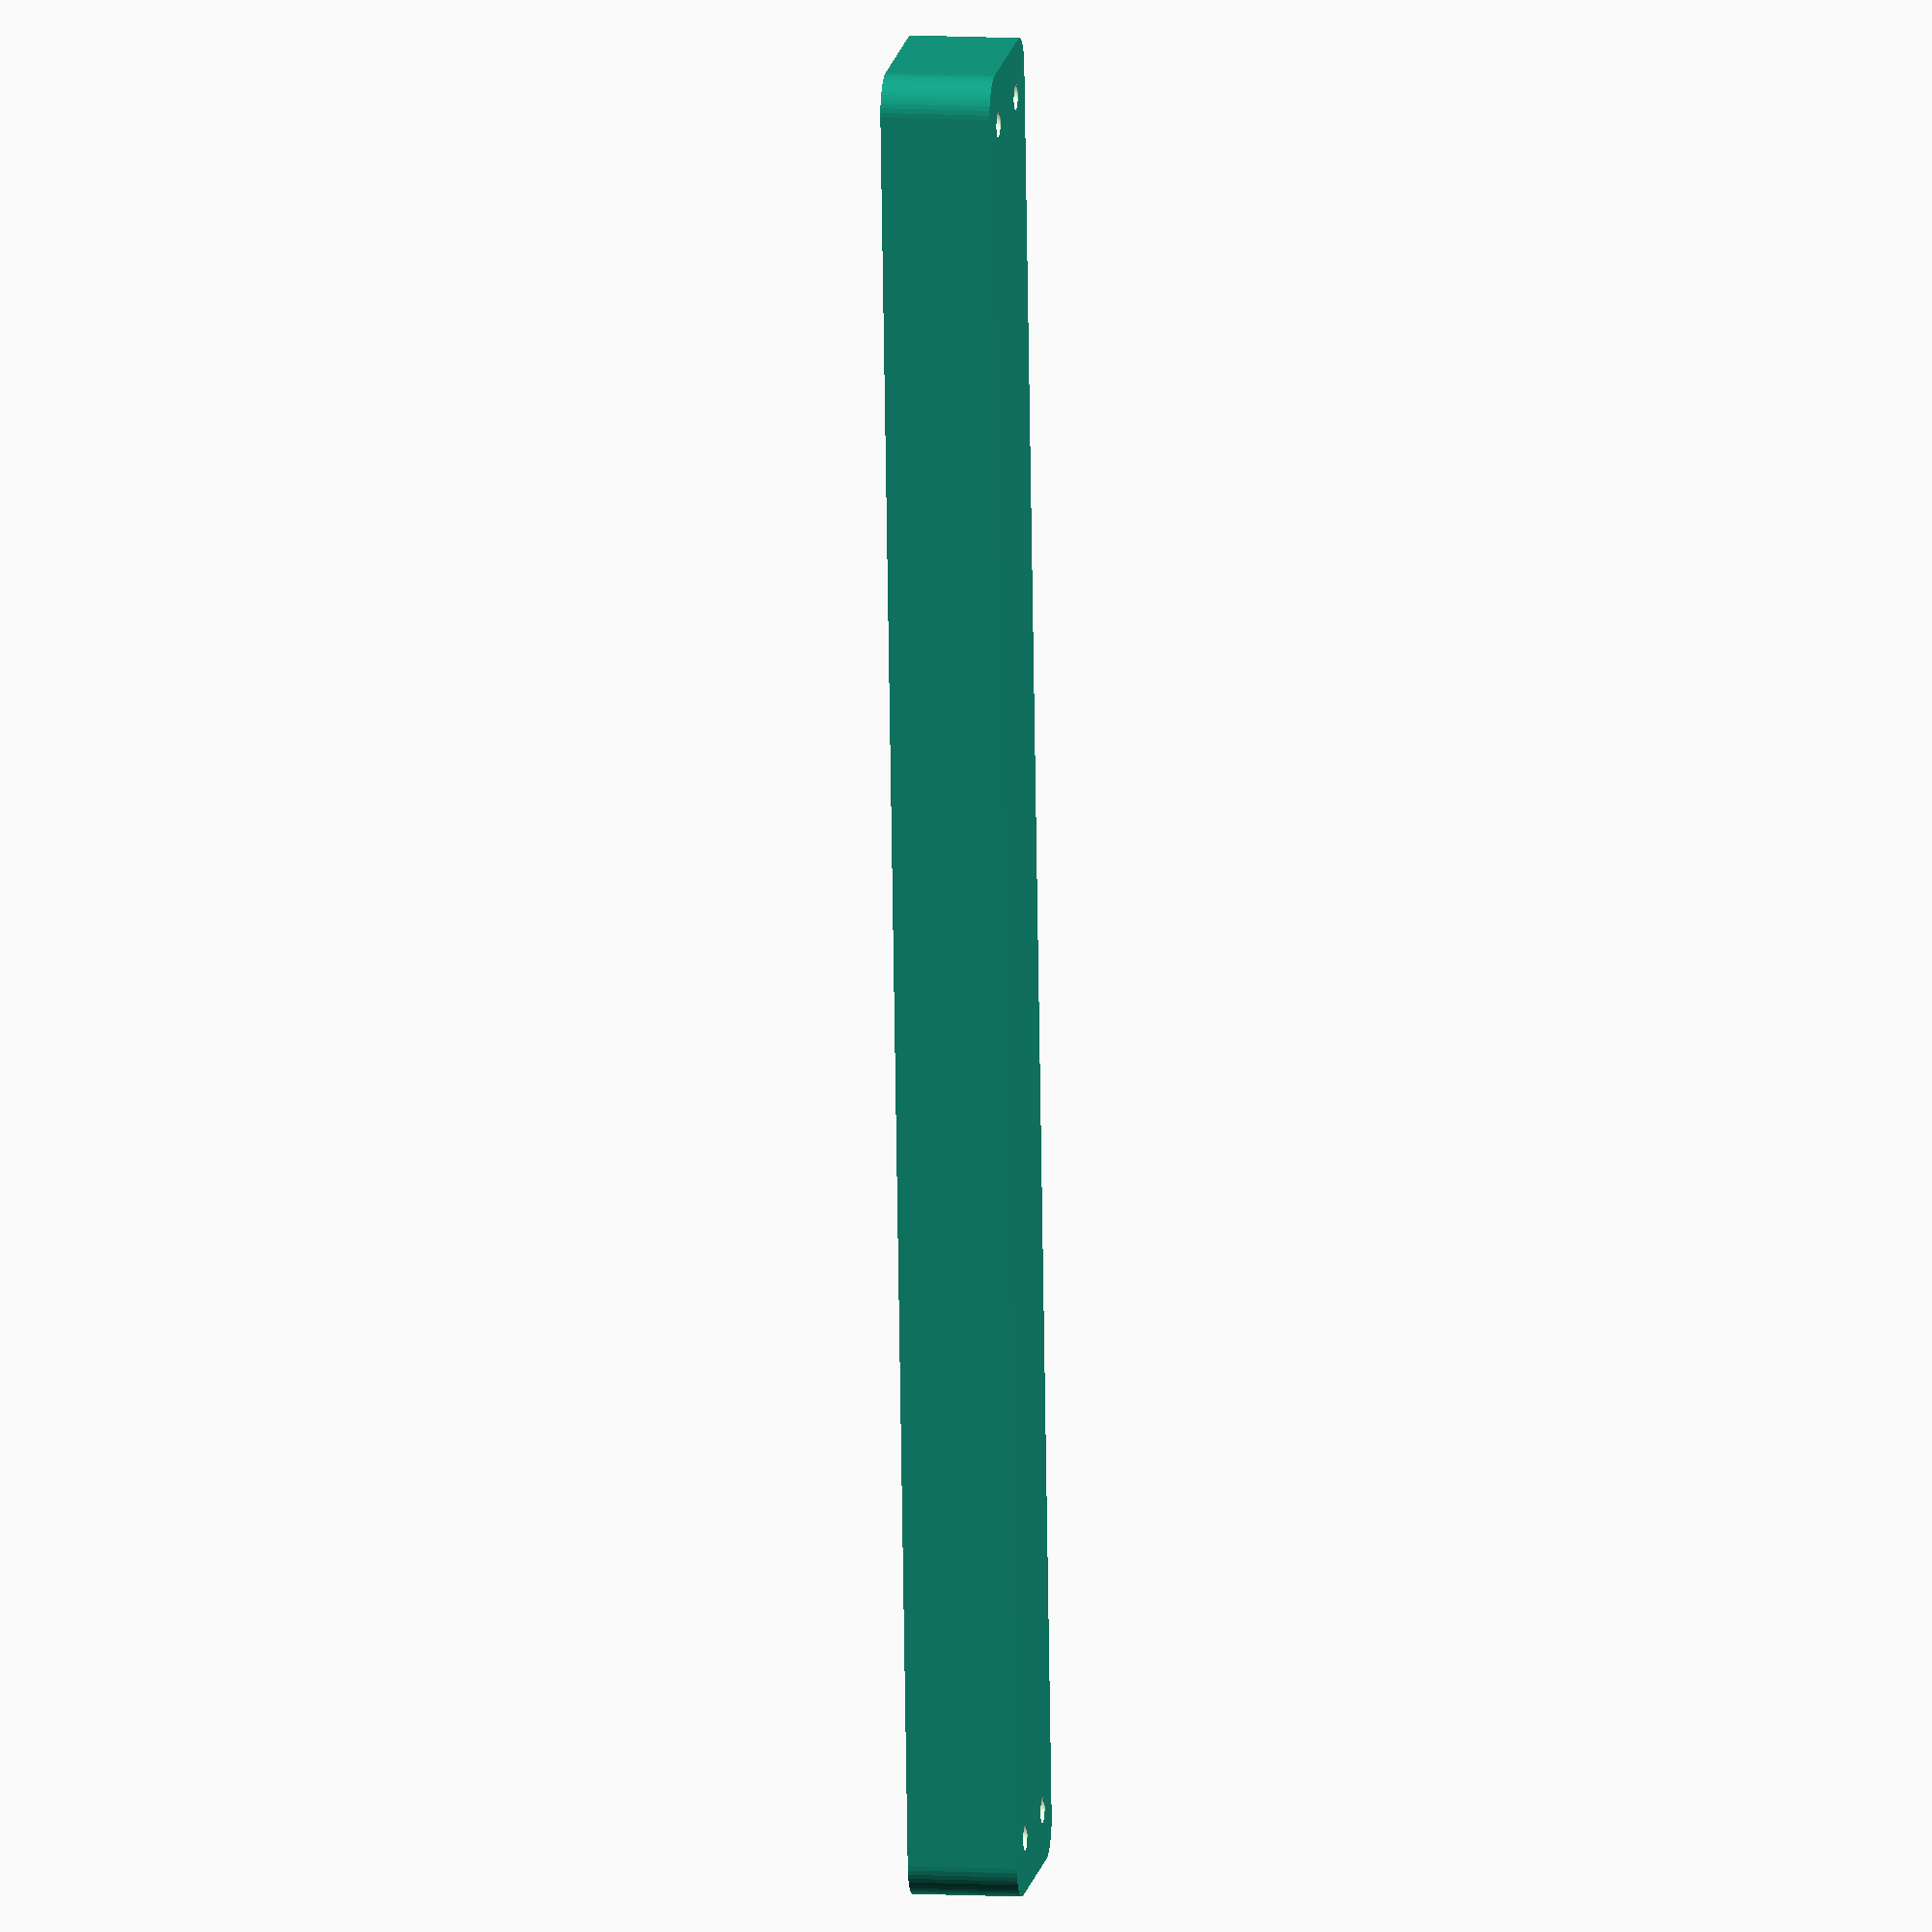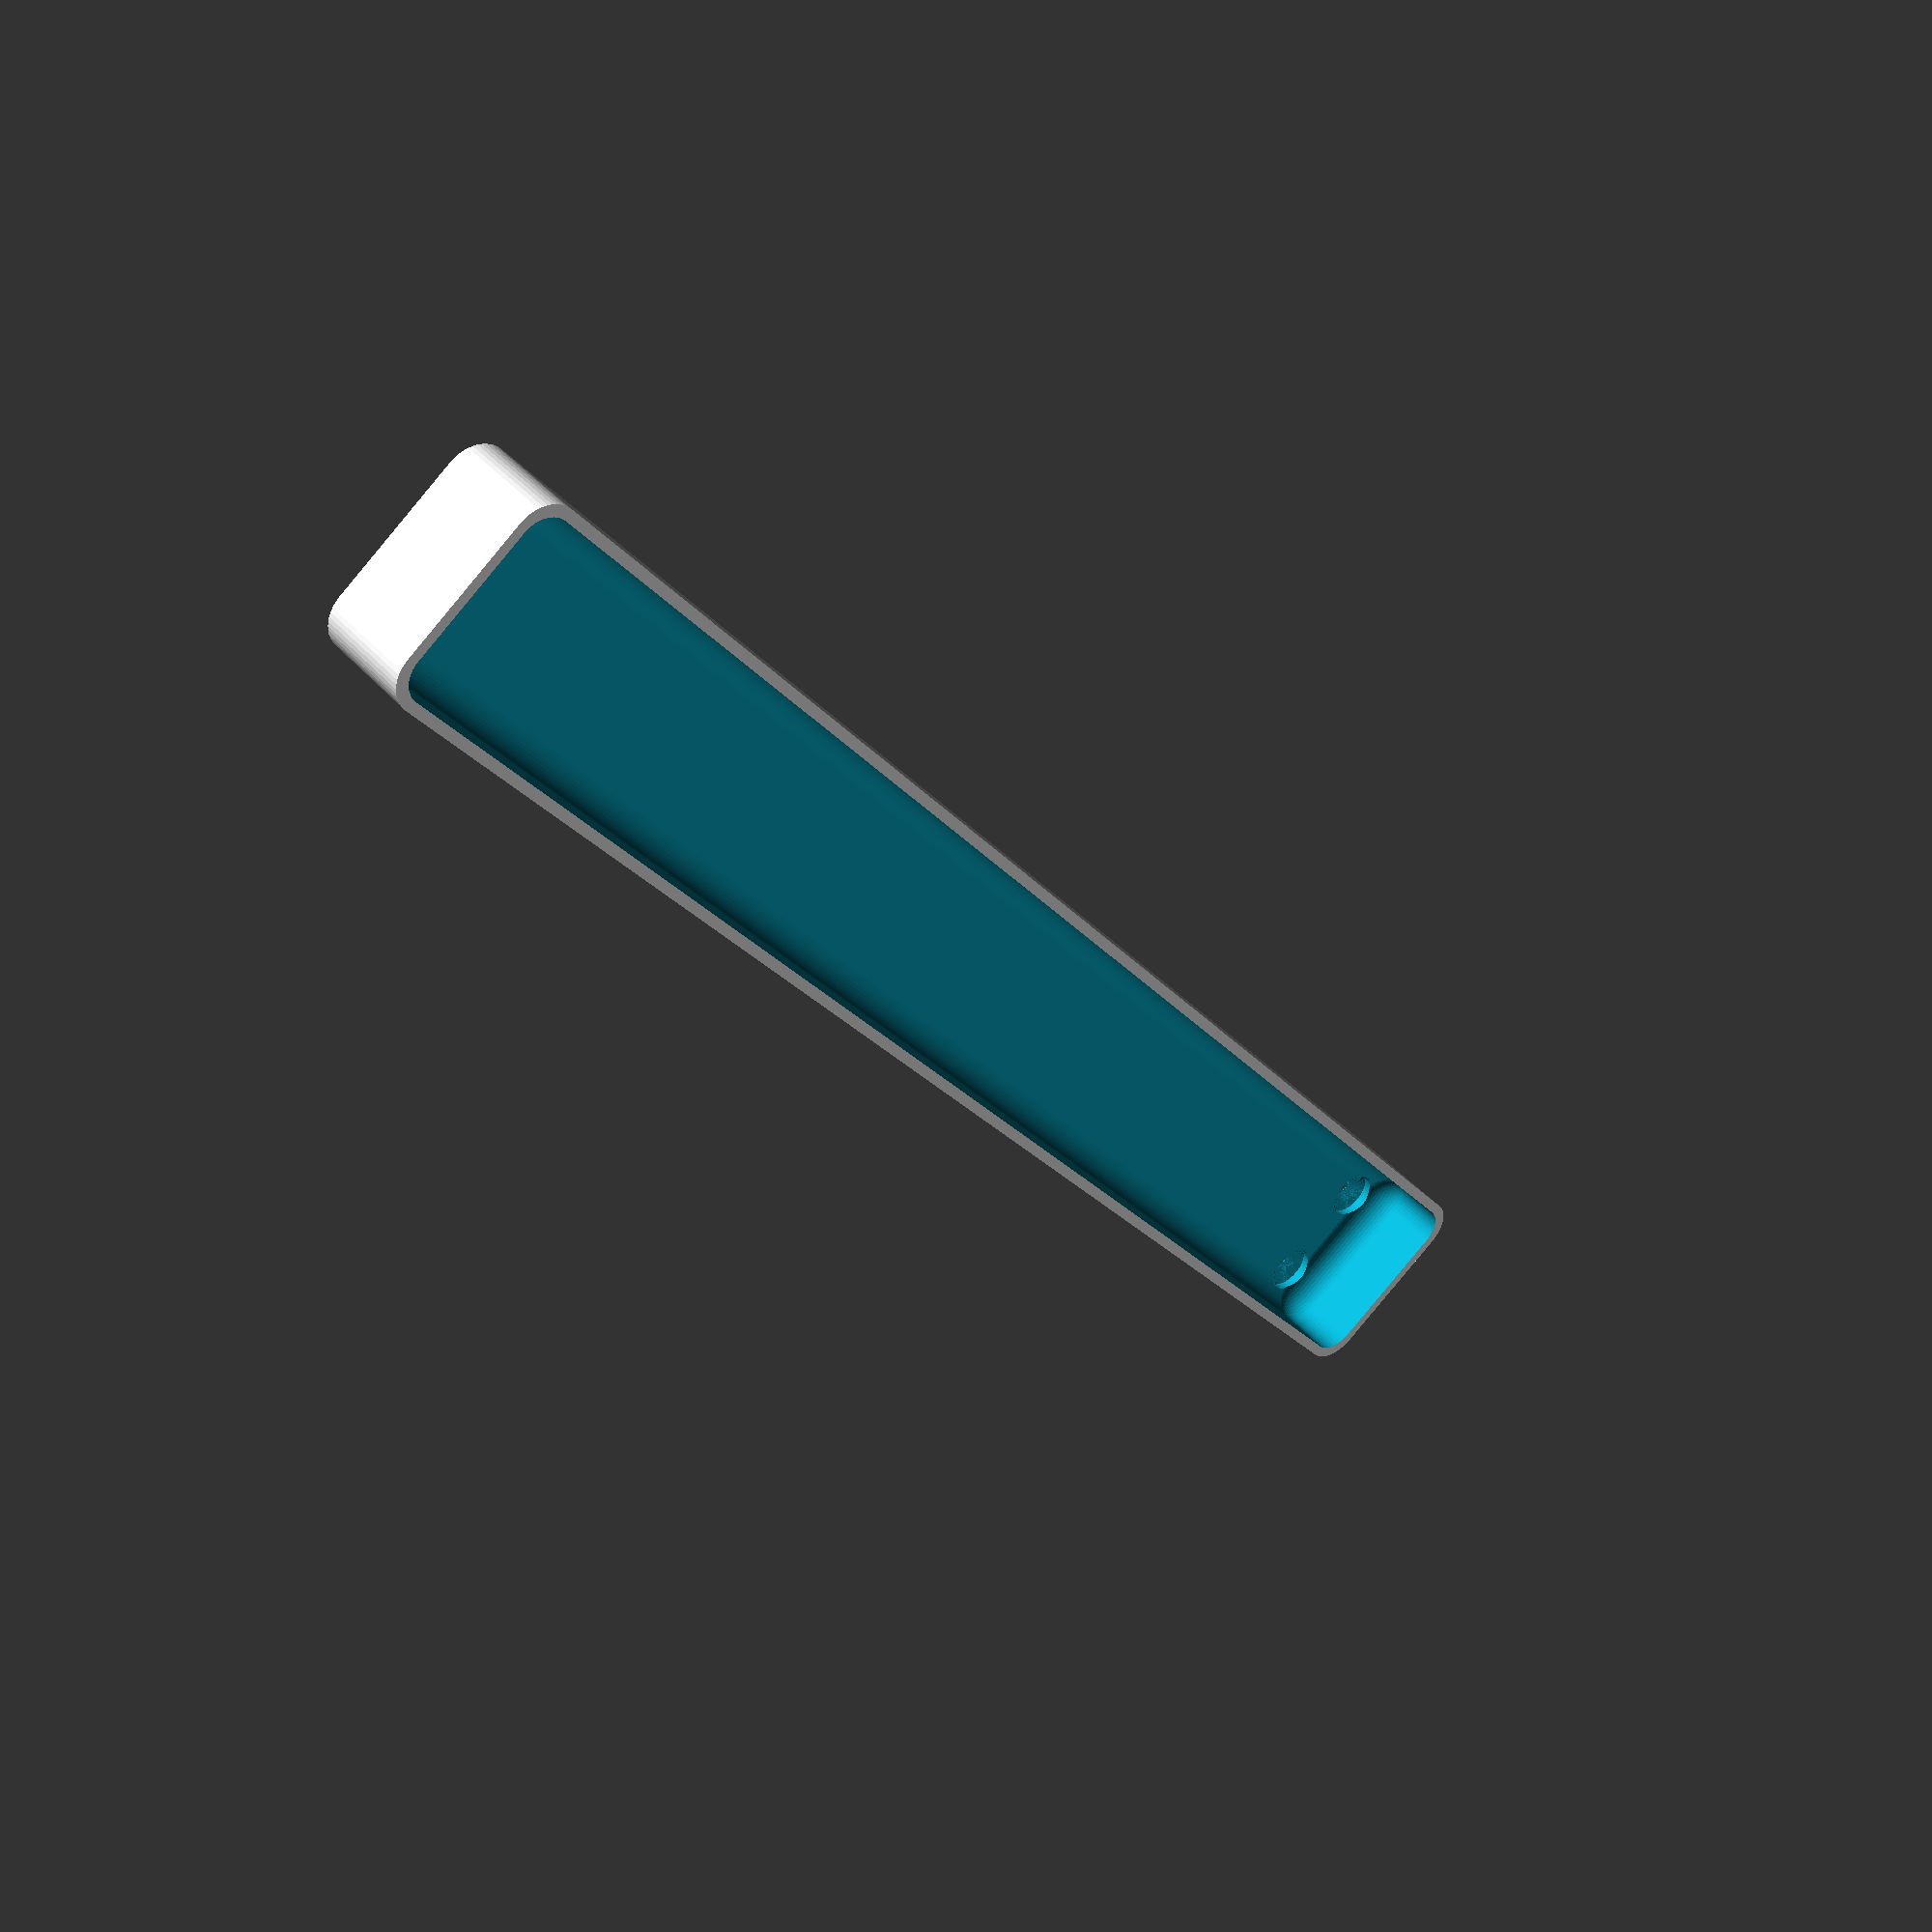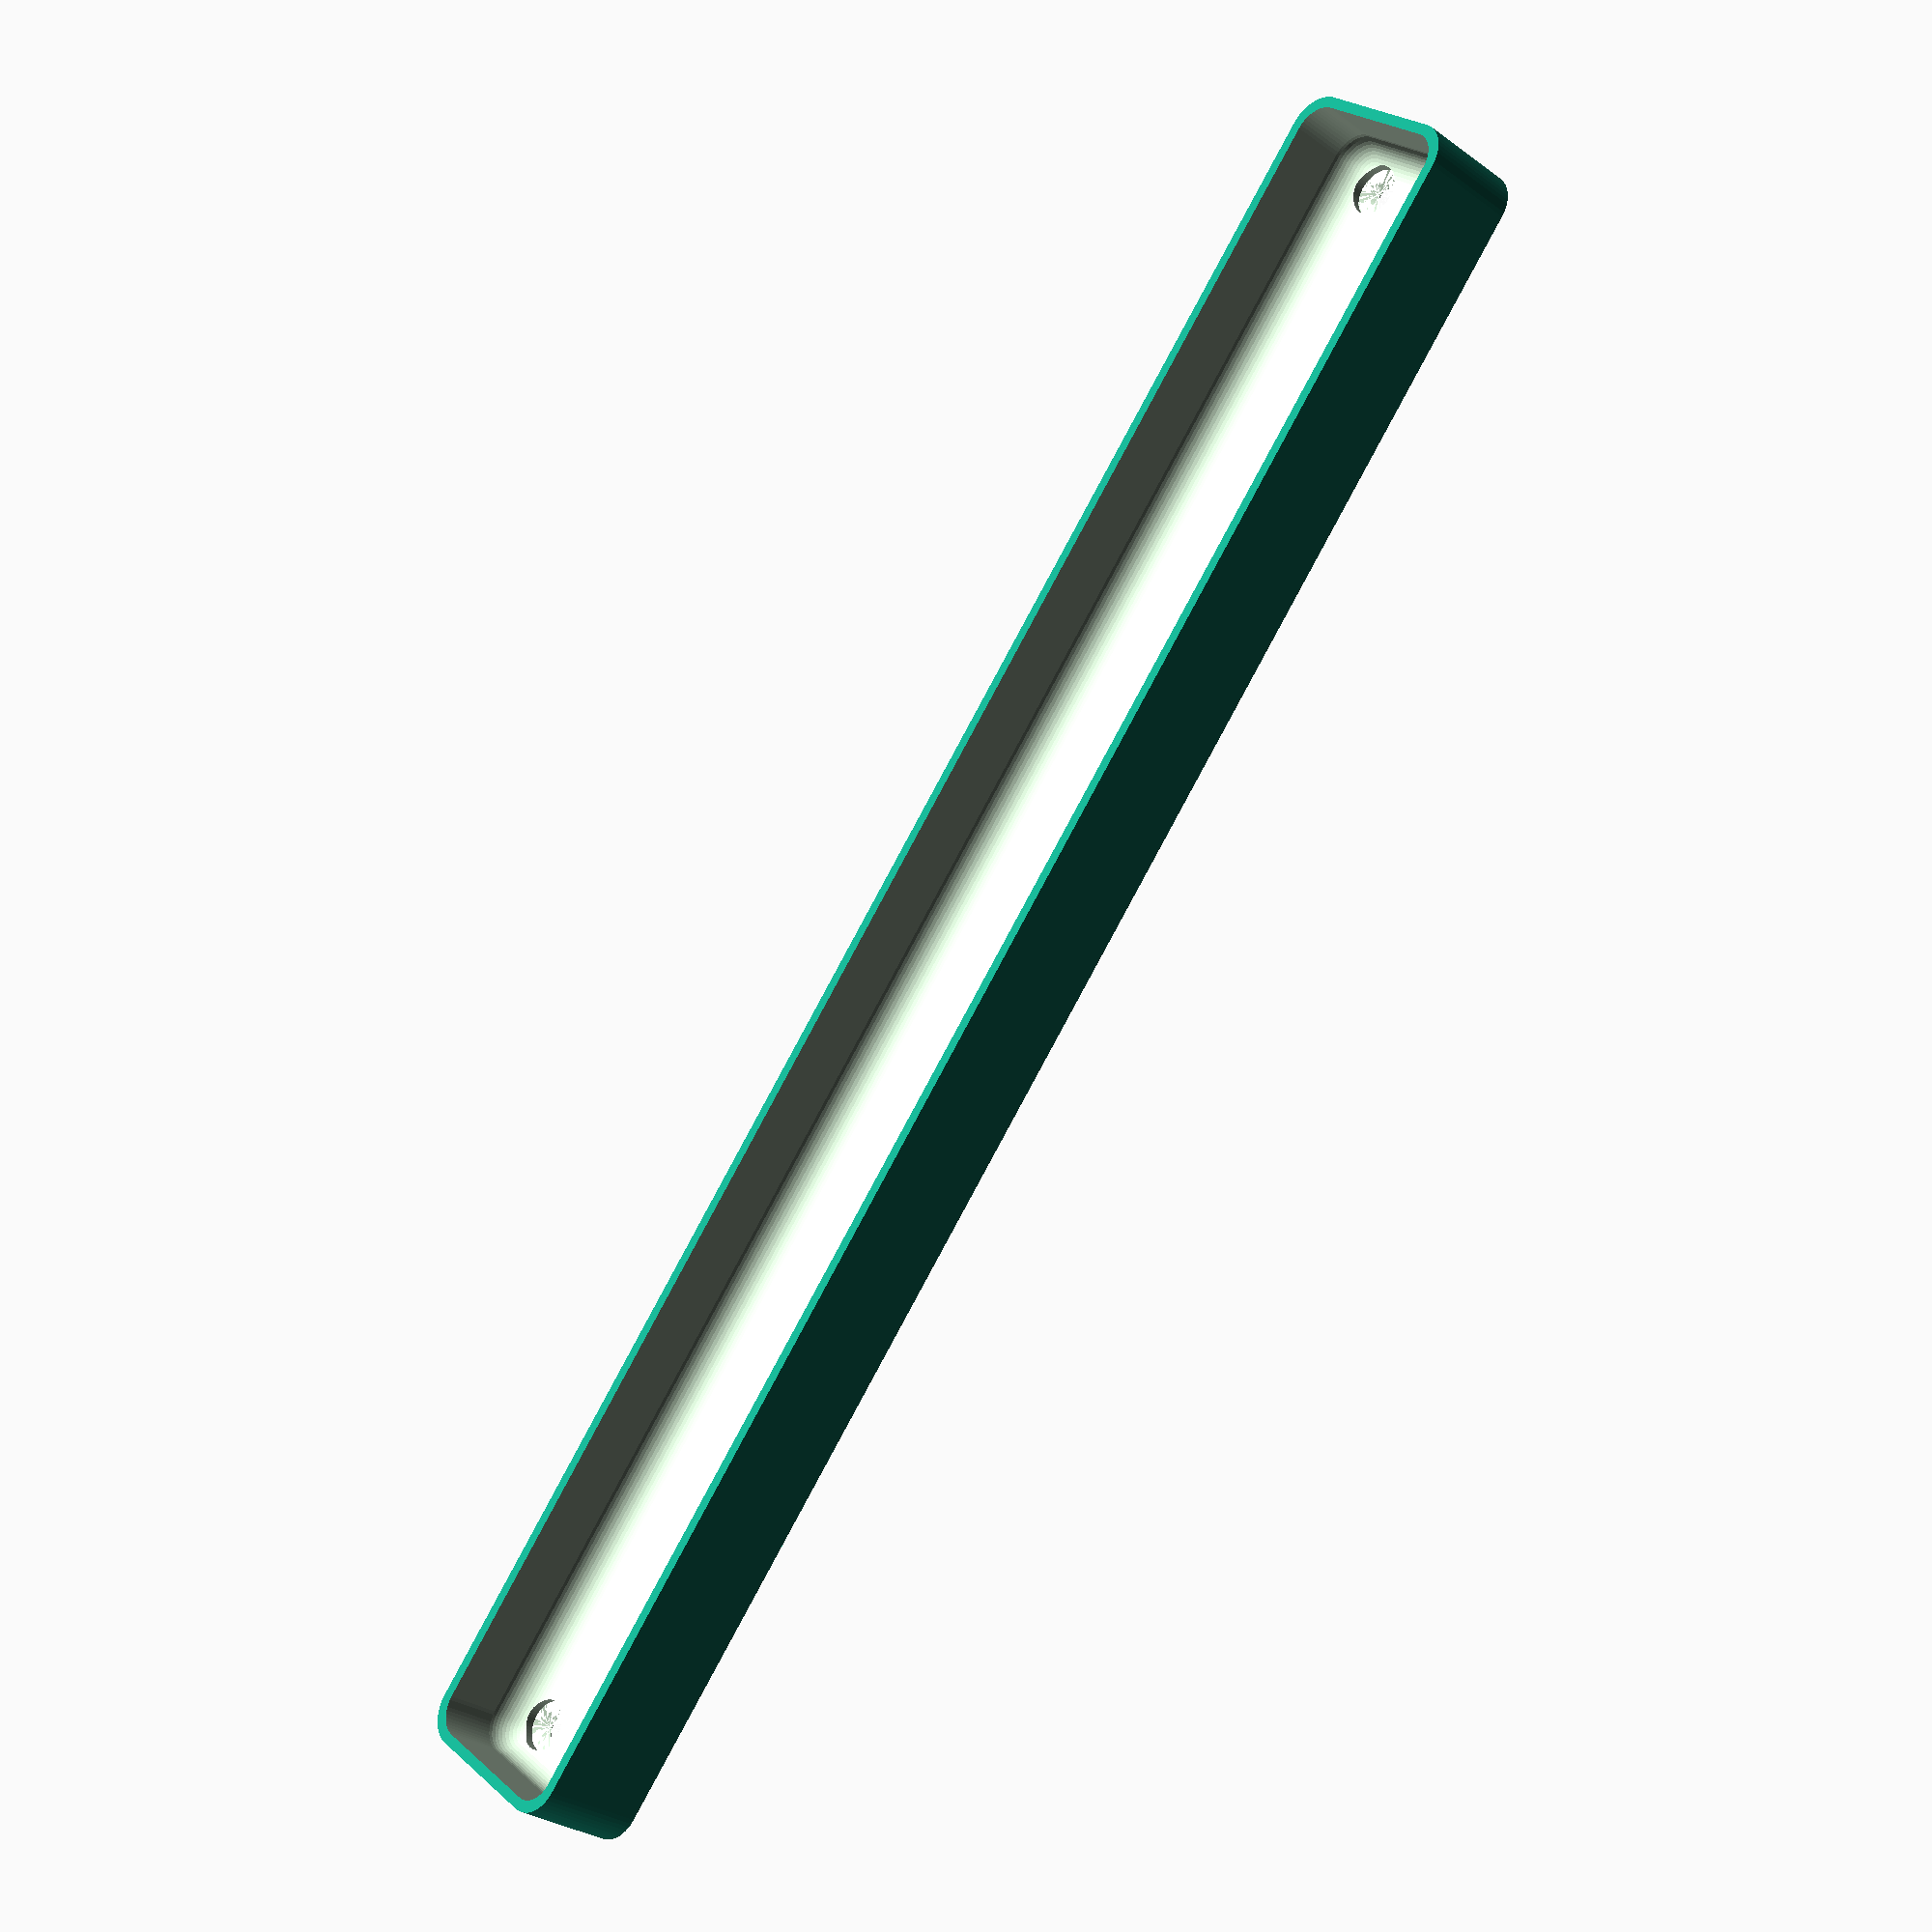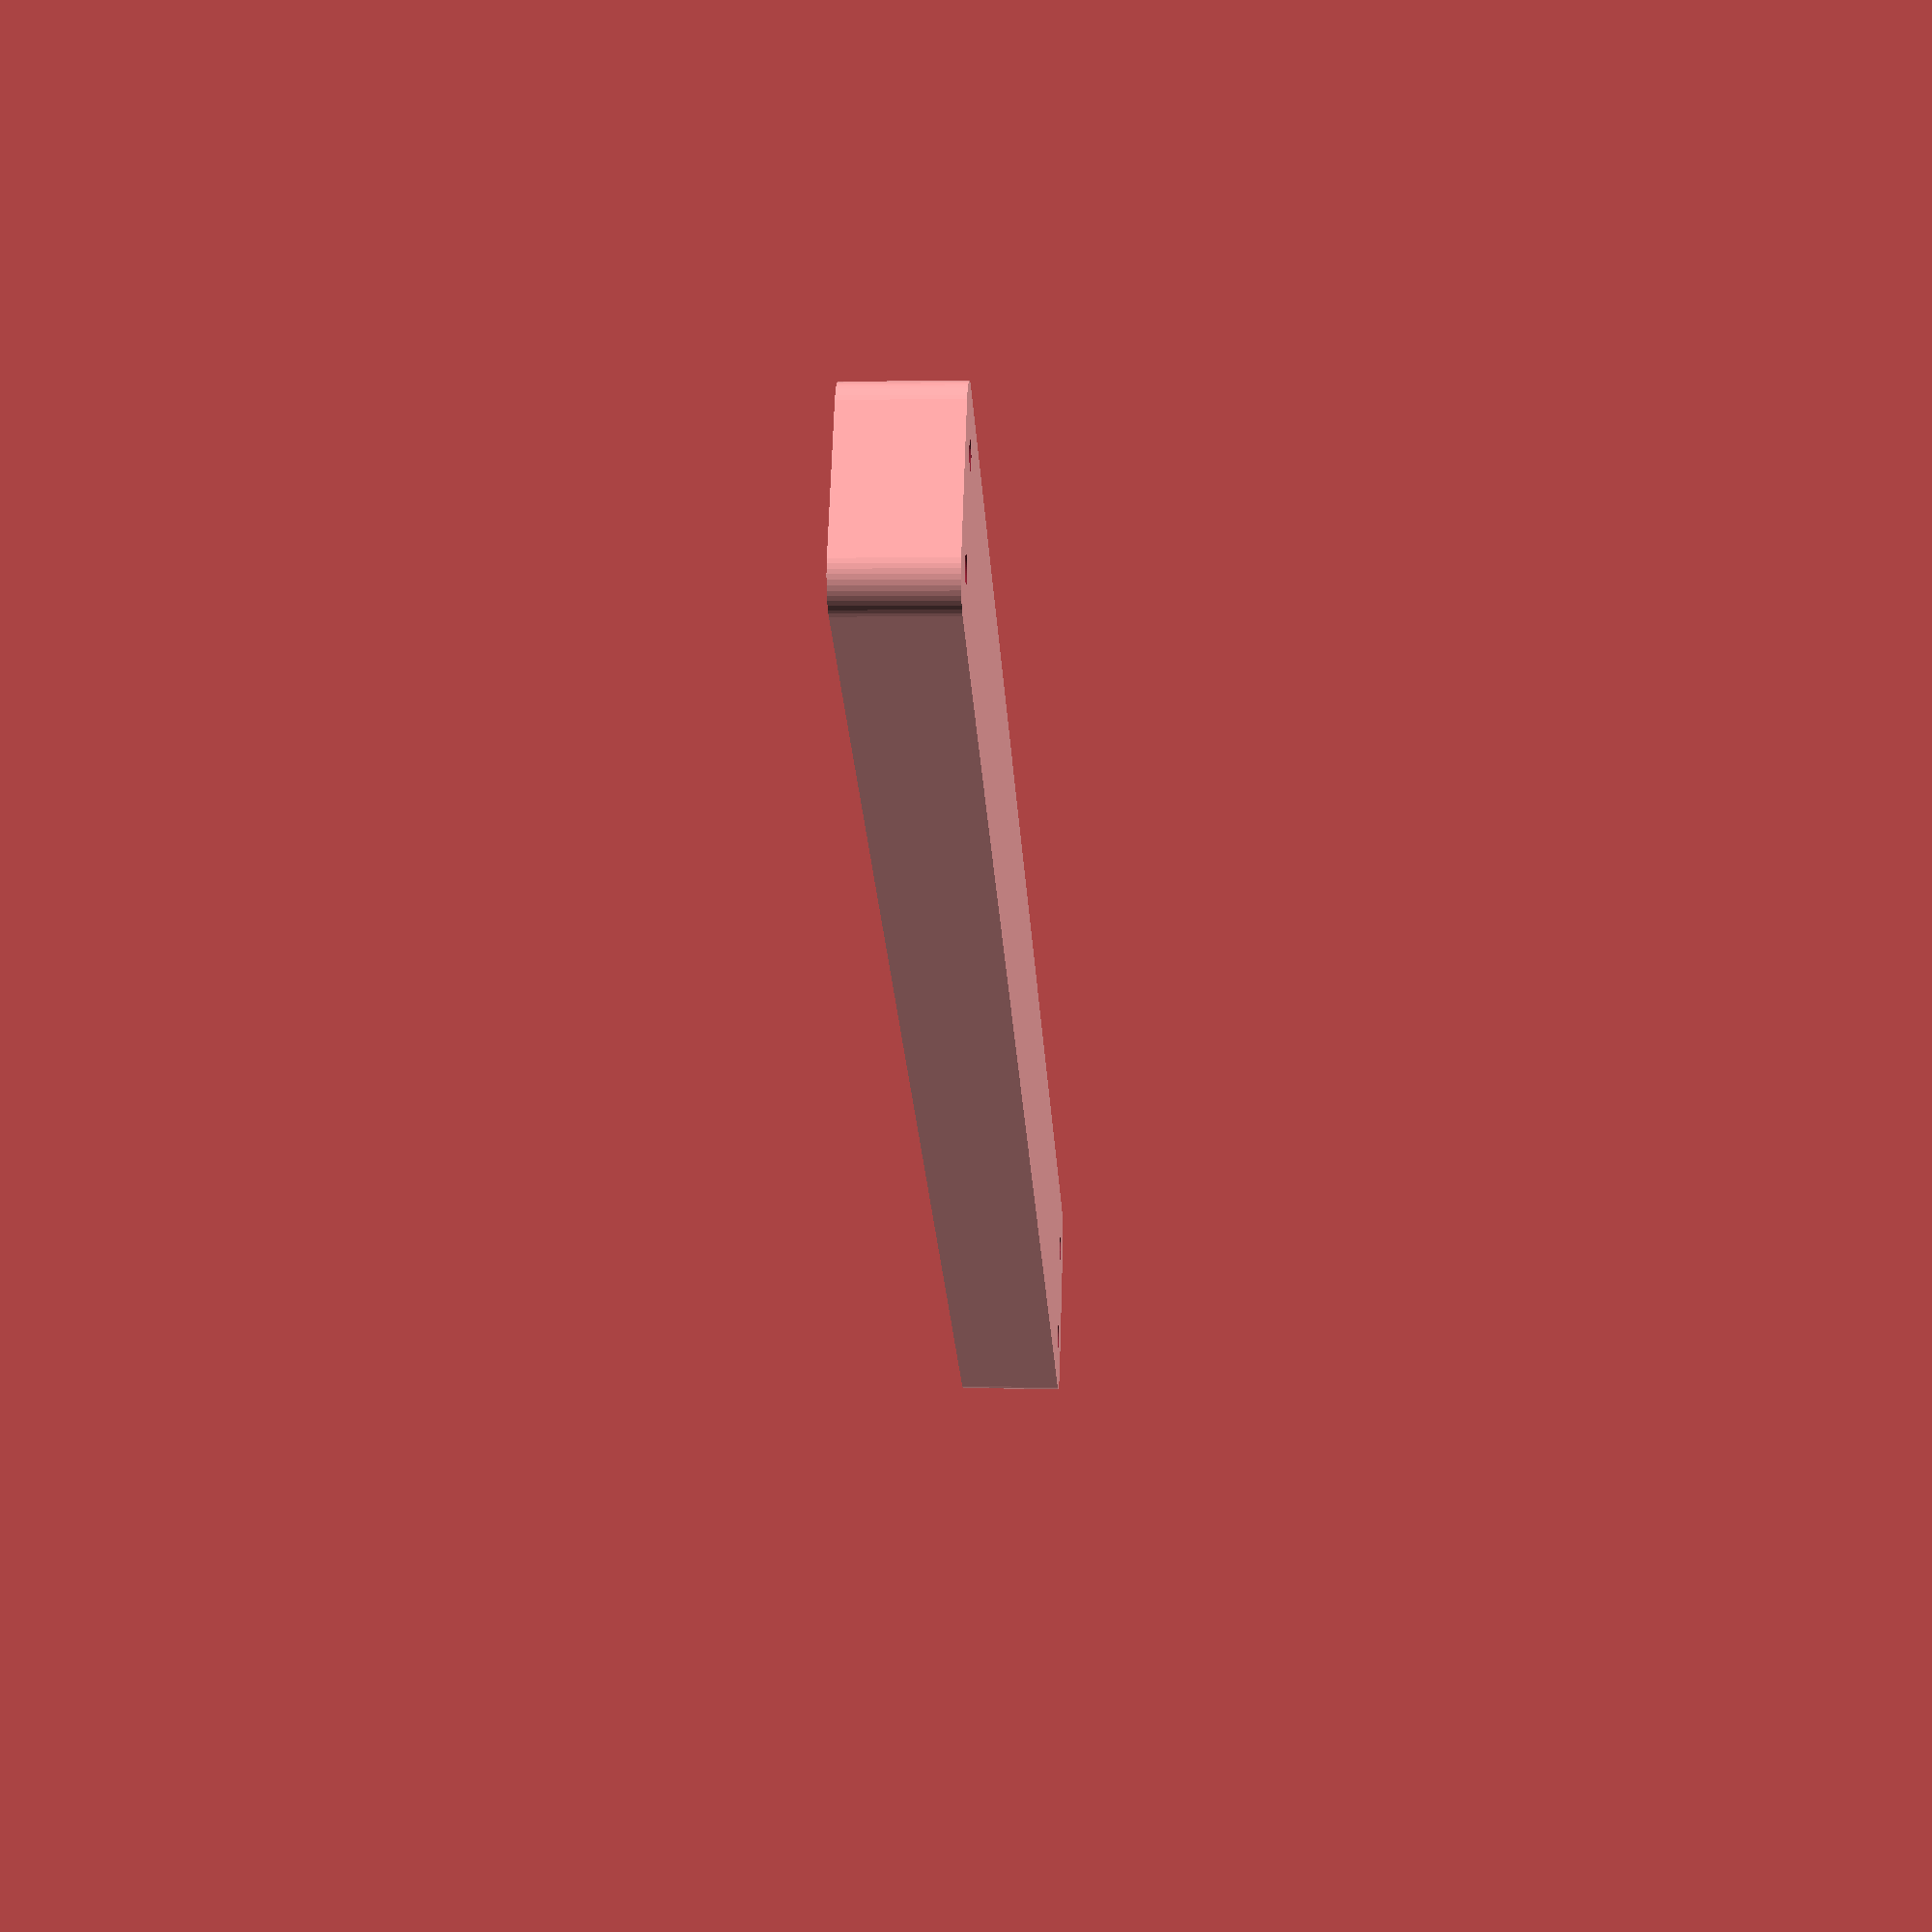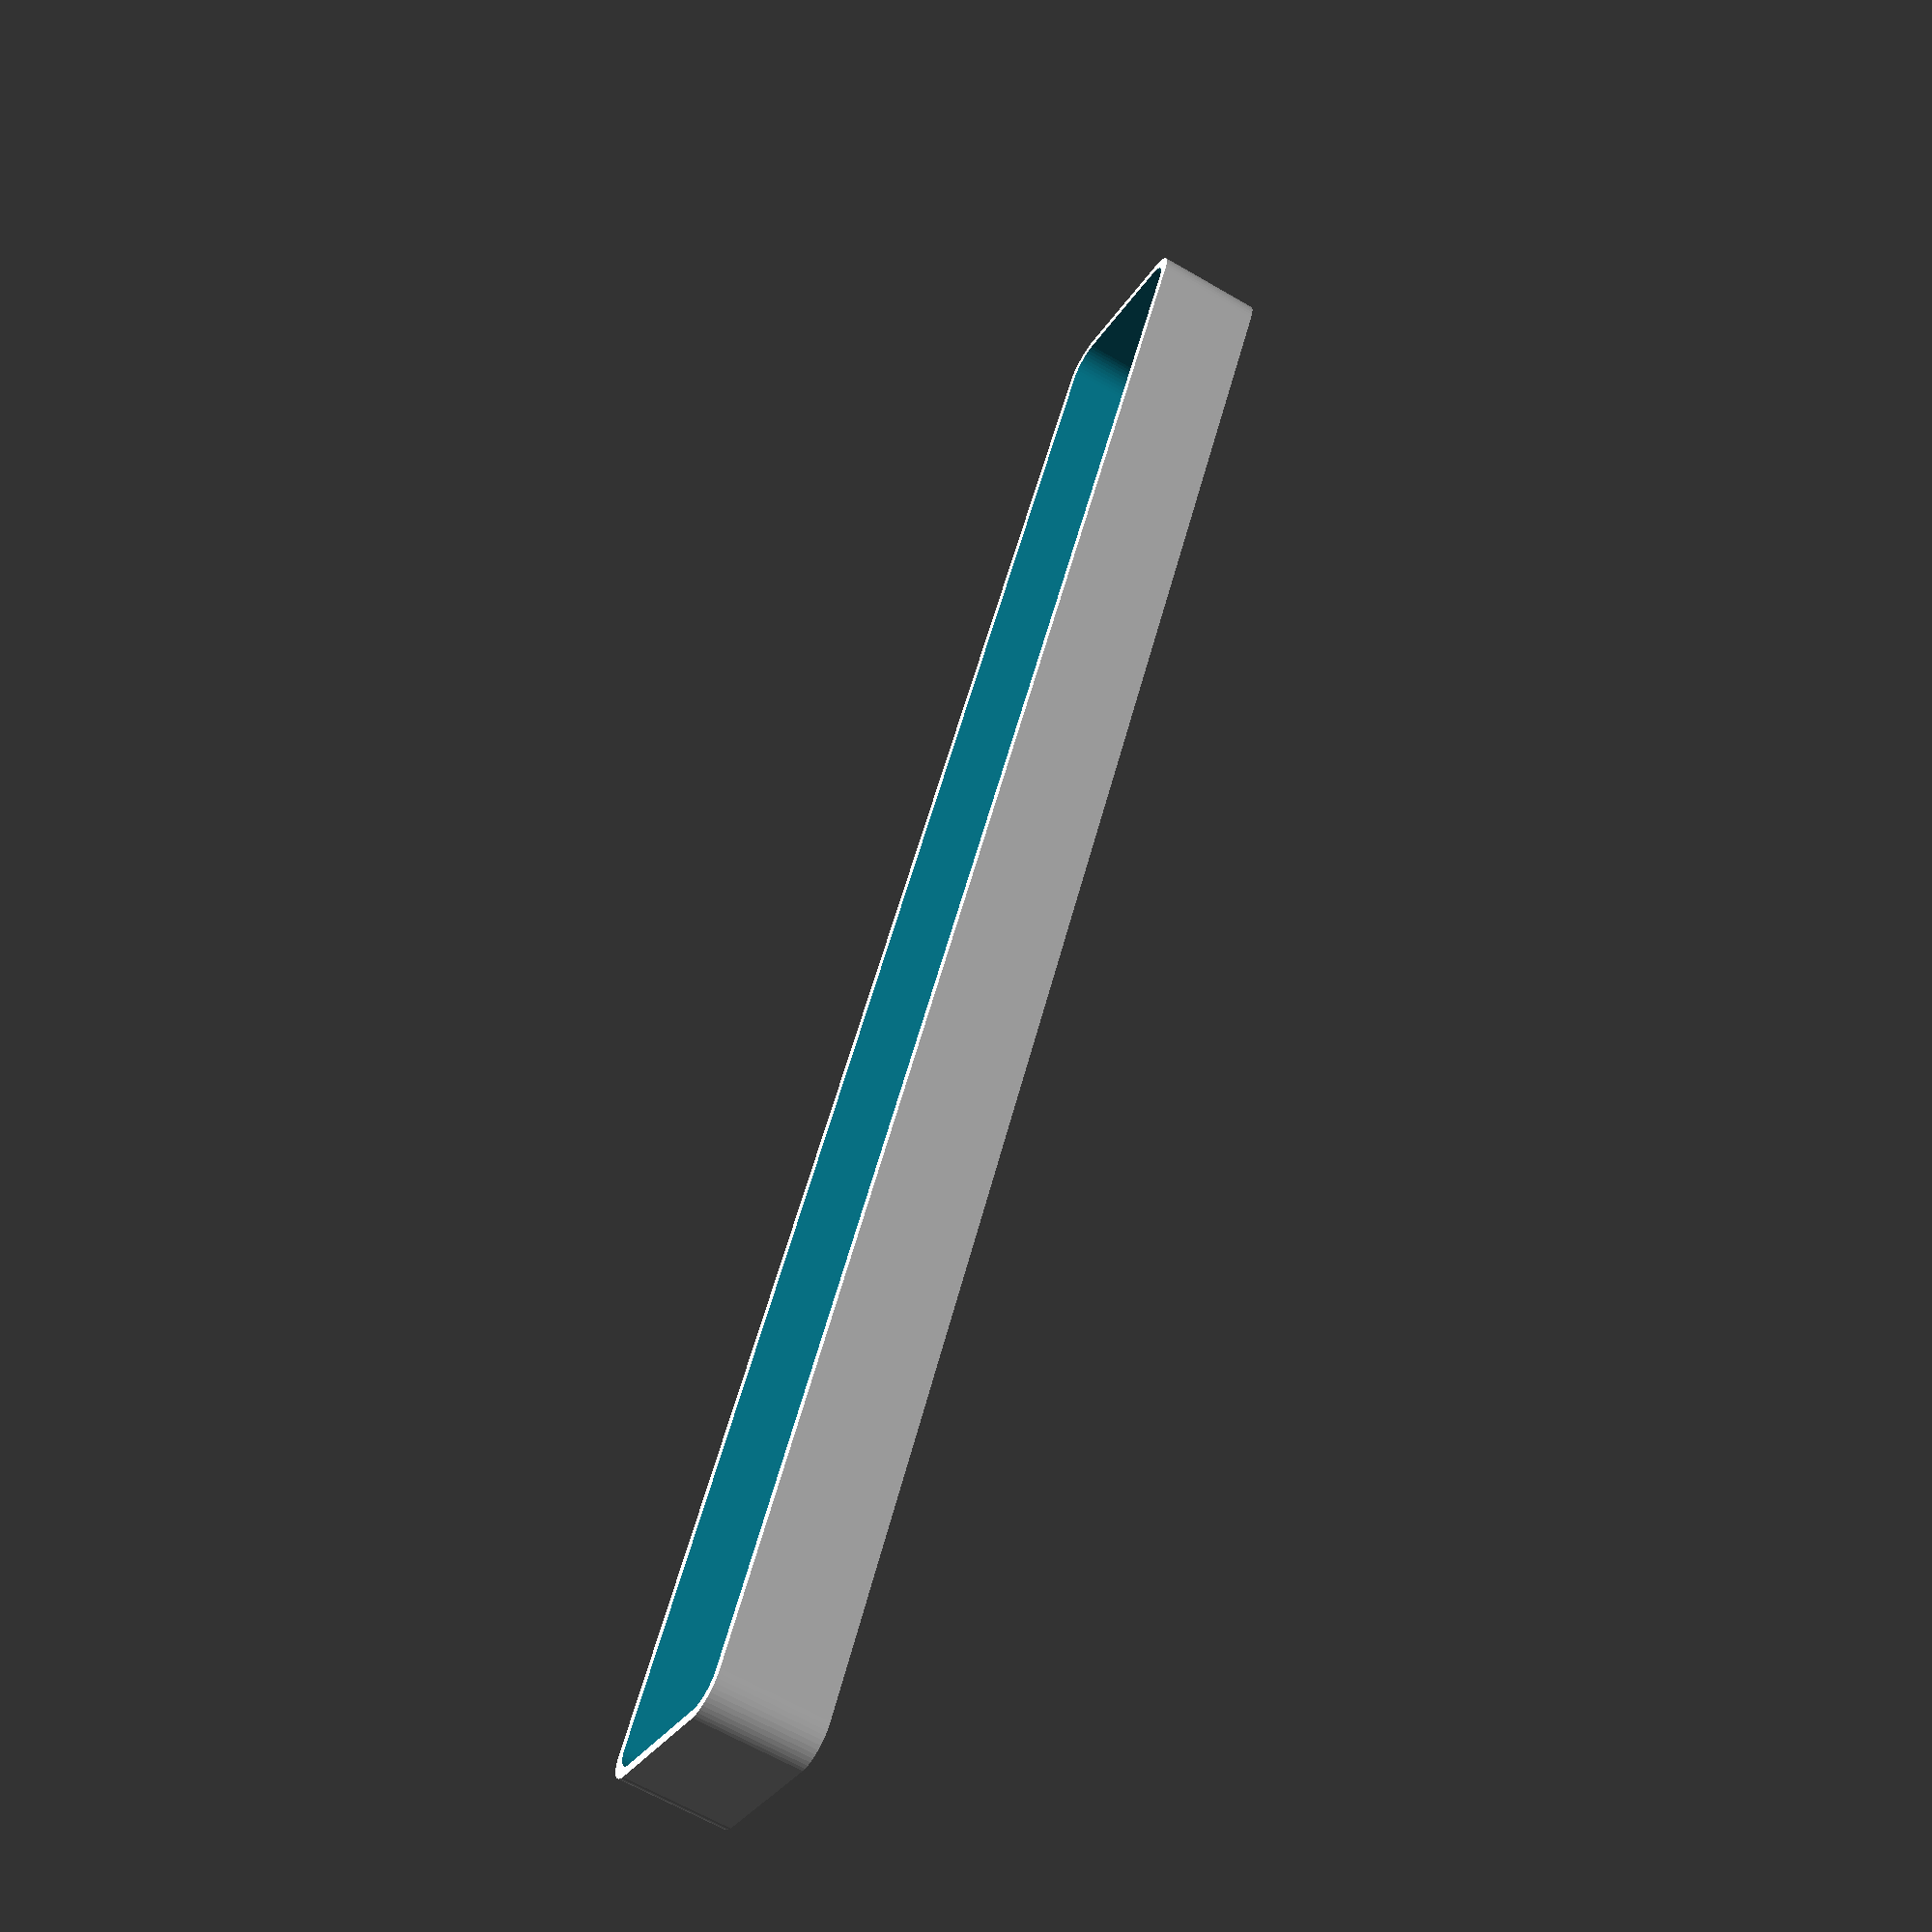
<openscad>
$fn = 50;


difference() {
	union() {
		hull() {
			translate(v = [-10.0000000000, 122.5000000000, 0]) {
				cylinder(h = 15, r = 5);
			}
			translate(v = [10.0000000000, 122.5000000000, 0]) {
				cylinder(h = 15, r = 5);
			}
			translate(v = [-10.0000000000, -122.5000000000, 0]) {
				cylinder(h = 15, r = 5);
			}
			translate(v = [10.0000000000, -122.5000000000, 0]) {
				cylinder(h = 15, r = 5);
			}
		}
	}
	union() {
		translate(v = [-7.5000000000, -120.0000000000, 2]) {
			rotate(a = [0, 0, 0]) {
				difference() {
					union() {
						translate(v = [0, 0, -6.0000000000]) {
							cylinder(h = 6, r = 1.5000000000);
						}
						translate(v = [0, 0, -1.9000000000]) {
							cylinder(h = 1.9000000000, r1 = 1.8000000000, r2 = 3.6000000000);
						}
						cylinder(h = 50, r = 3.6000000000);
						translate(v = [0, 0, -6.0000000000]) {
							cylinder(h = 6, r = 1.8000000000);
						}
						translate(v = [0, 0, -6.0000000000]) {
							cylinder(h = 6, r = 1.5000000000);
						}
					}
					union();
				}
			}
		}
		translate(v = [7.5000000000, -120.0000000000, 2]) {
			rotate(a = [0, 0, 0]) {
				difference() {
					union() {
						translate(v = [0, 0, -6.0000000000]) {
							cylinder(h = 6, r = 1.5000000000);
						}
						translate(v = [0, 0, -1.9000000000]) {
							cylinder(h = 1.9000000000, r1 = 1.8000000000, r2 = 3.6000000000);
						}
						cylinder(h = 50, r = 3.6000000000);
						translate(v = [0, 0, -6.0000000000]) {
							cylinder(h = 6, r = 1.8000000000);
						}
						translate(v = [0, 0, -6.0000000000]) {
							cylinder(h = 6, r = 1.5000000000);
						}
					}
					union();
				}
			}
		}
		translate(v = [-7.5000000000, 120.0000000000, 2]) {
			rotate(a = [0, 0, 0]) {
				difference() {
					union() {
						translate(v = [0, 0, -6.0000000000]) {
							cylinder(h = 6, r = 1.5000000000);
						}
						translate(v = [0, 0, -1.9000000000]) {
							cylinder(h = 1.9000000000, r1 = 1.8000000000, r2 = 3.6000000000);
						}
						cylinder(h = 50, r = 3.6000000000);
						translate(v = [0, 0, -6.0000000000]) {
							cylinder(h = 6, r = 1.8000000000);
						}
						translate(v = [0, 0, -6.0000000000]) {
							cylinder(h = 6, r = 1.5000000000);
						}
					}
					union();
				}
			}
		}
		translate(v = [7.5000000000, 120.0000000000, 2]) {
			rotate(a = [0, 0, 0]) {
				difference() {
					union() {
						translate(v = [0, 0, -6.0000000000]) {
							cylinder(h = 6, r = 1.5000000000);
						}
						translate(v = [0, 0, -1.9000000000]) {
							cylinder(h = 1.9000000000, r1 = 1.8000000000, r2 = 3.6000000000);
						}
						cylinder(h = 50, r = 3.6000000000);
						translate(v = [0, 0, -6.0000000000]) {
							cylinder(h = 6, r = 1.8000000000);
						}
						translate(v = [0, 0, -6.0000000000]) {
							cylinder(h = 6, r = 1.5000000000);
						}
					}
					union();
				}
			}
		}
		translate(v = [0, 0, 3]) {
			hull() {
				union() {
					translate(v = [-9.5000000000, 122.0000000000, 4]) {
						cylinder(h = 27, r = 4);
					}
					translate(v = [-9.5000000000, 122.0000000000, 4]) {
						sphere(r = 4);
					}
					translate(v = [-9.5000000000, 122.0000000000, 31]) {
						sphere(r = 4);
					}
				}
				union() {
					translate(v = [9.5000000000, 122.0000000000, 4]) {
						cylinder(h = 27, r = 4);
					}
					translate(v = [9.5000000000, 122.0000000000, 4]) {
						sphere(r = 4);
					}
					translate(v = [9.5000000000, 122.0000000000, 31]) {
						sphere(r = 4);
					}
				}
				union() {
					translate(v = [-9.5000000000, -122.0000000000, 4]) {
						cylinder(h = 27, r = 4);
					}
					translate(v = [-9.5000000000, -122.0000000000, 4]) {
						sphere(r = 4);
					}
					translate(v = [-9.5000000000, -122.0000000000, 31]) {
						sphere(r = 4);
					}
				}
				union() {
					translate(v = [9.5000000000, -122.0000000000, 4]) {
						cylinder(h = 27, r = 4);
					}
					translate(v = [9.5000000000, -122.0000000000, 4]) {
						sphere(r = 4);
					}
					translate(v = [9.5000000000, -122.0000000000, 31]) {
						sphere(r = 4);
					}
				}
			}
		}
	}
}
</openscad>
<views>
elev=351.1 azim=185.5 roll=99.1 proj=o view=wireframe
elev=139.0 azim=142.9 roll=216.7 proj=p view=wireframe
elev=208.9 azim=40.5 roll=137.1 proj=p view=solid
elev=177.8 azim=242.4 roll=86.1 proj=p view=solid
elev=63.0 azim=207.9 roll=59.3 proj=p view=solid
</views>
